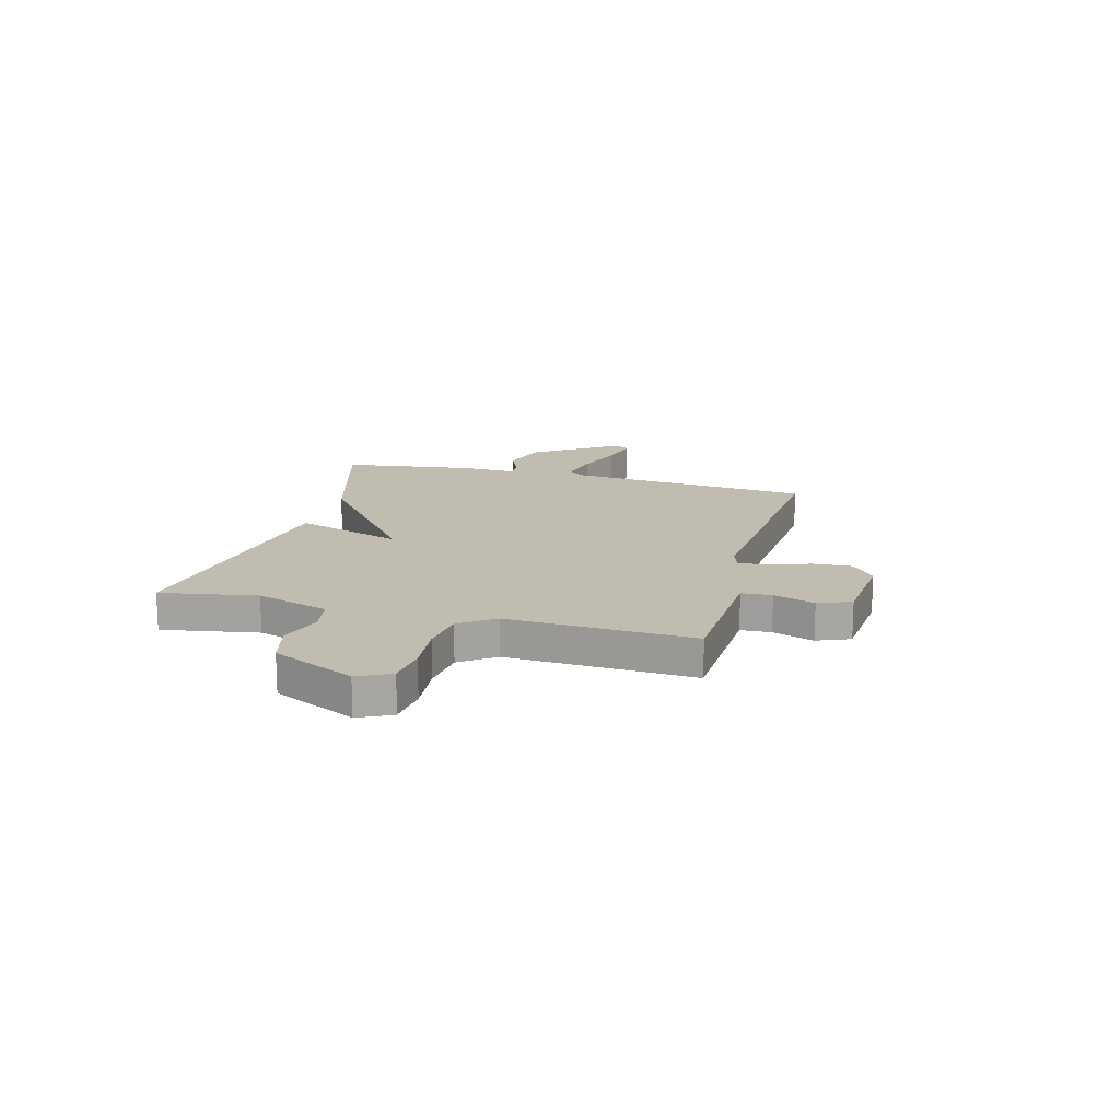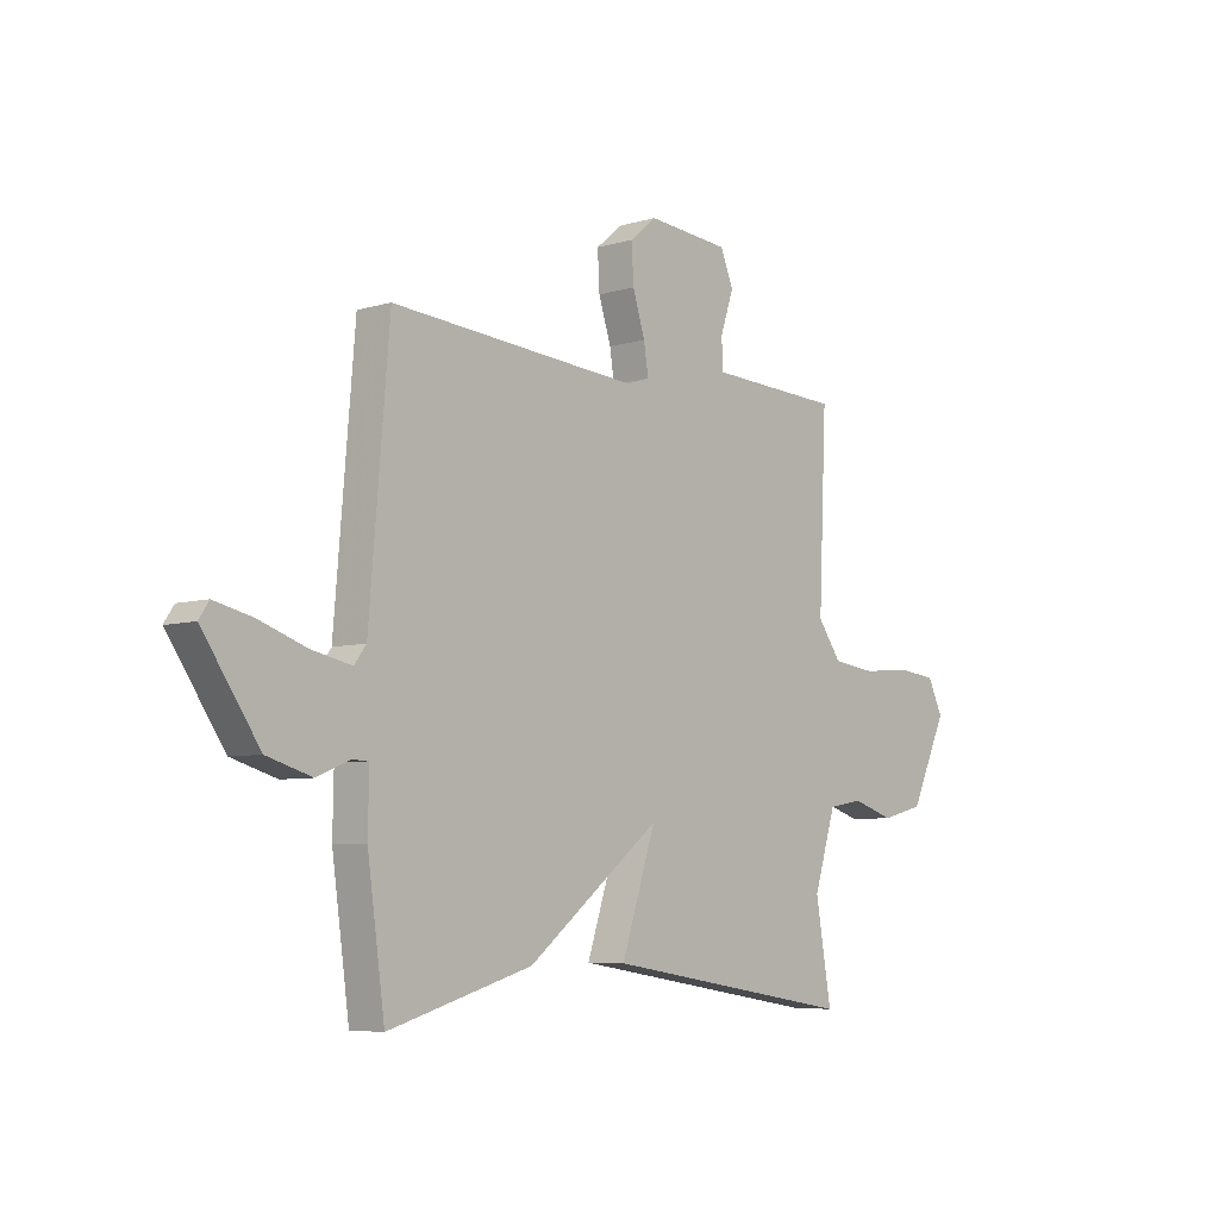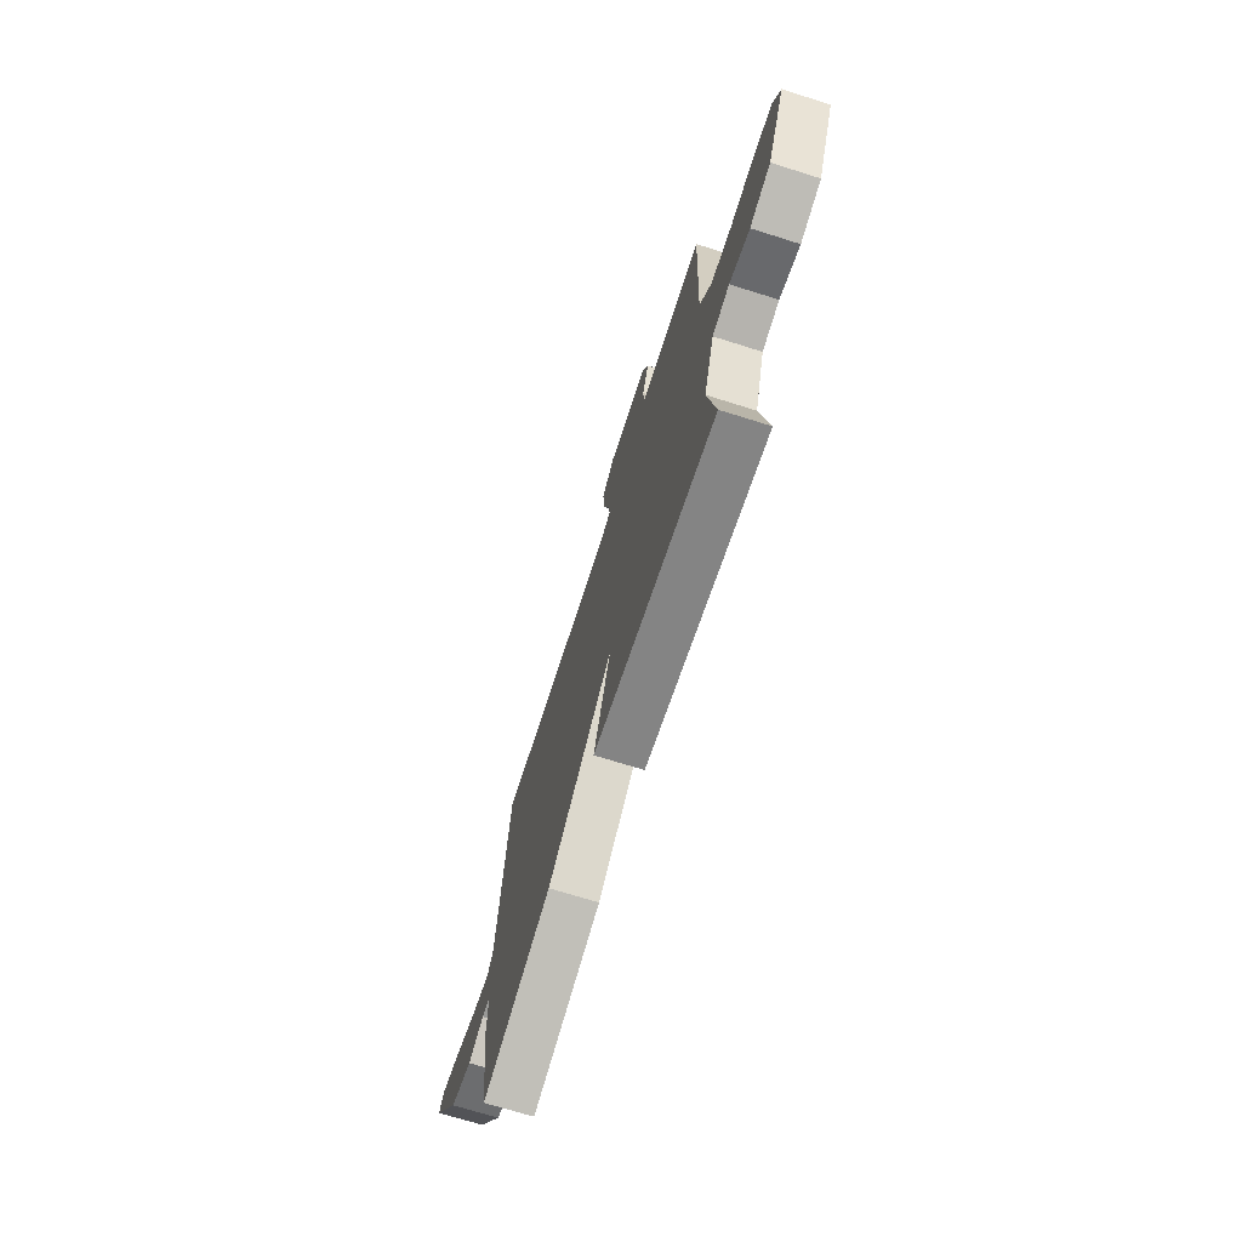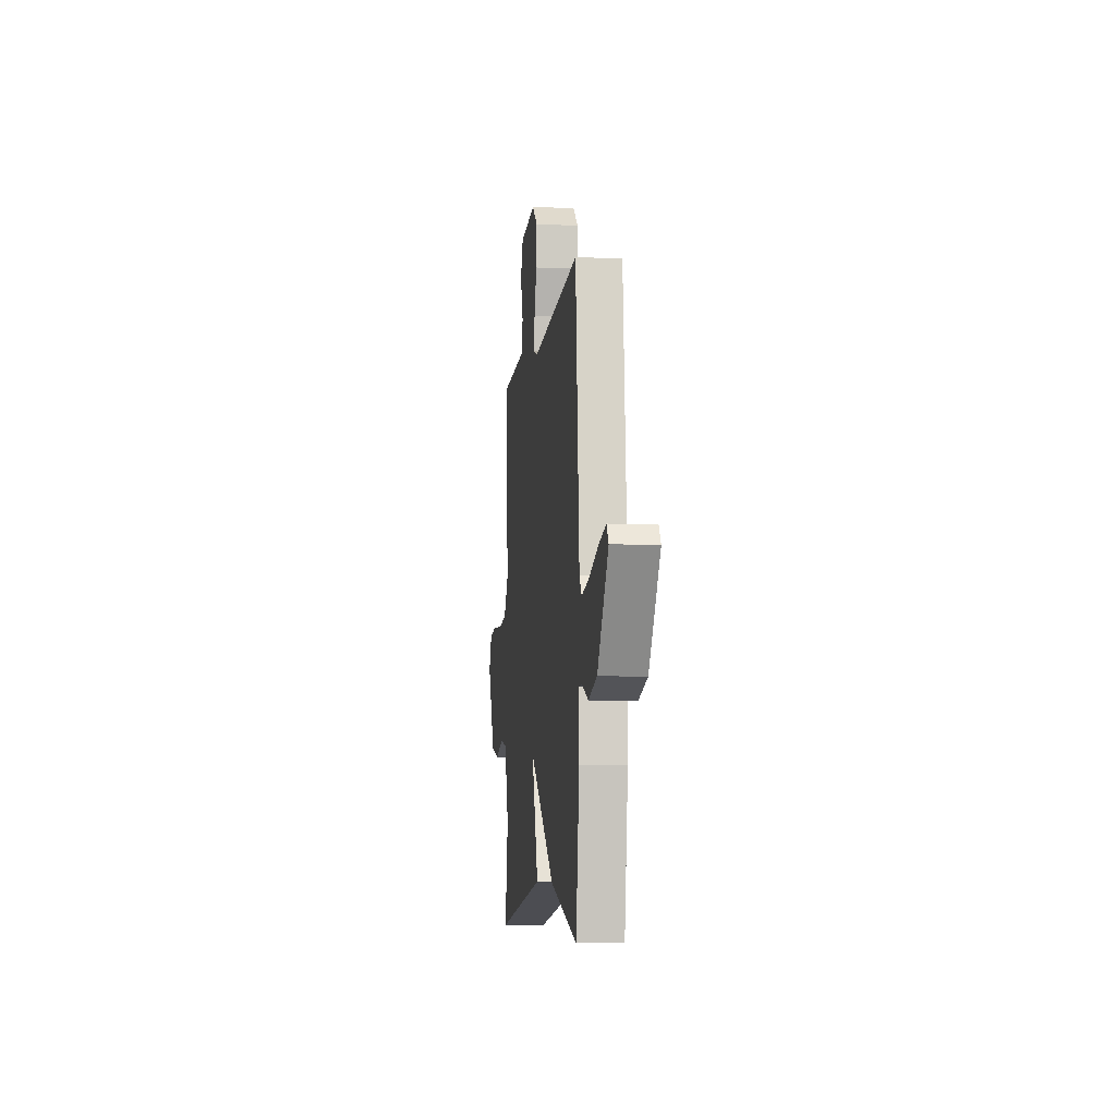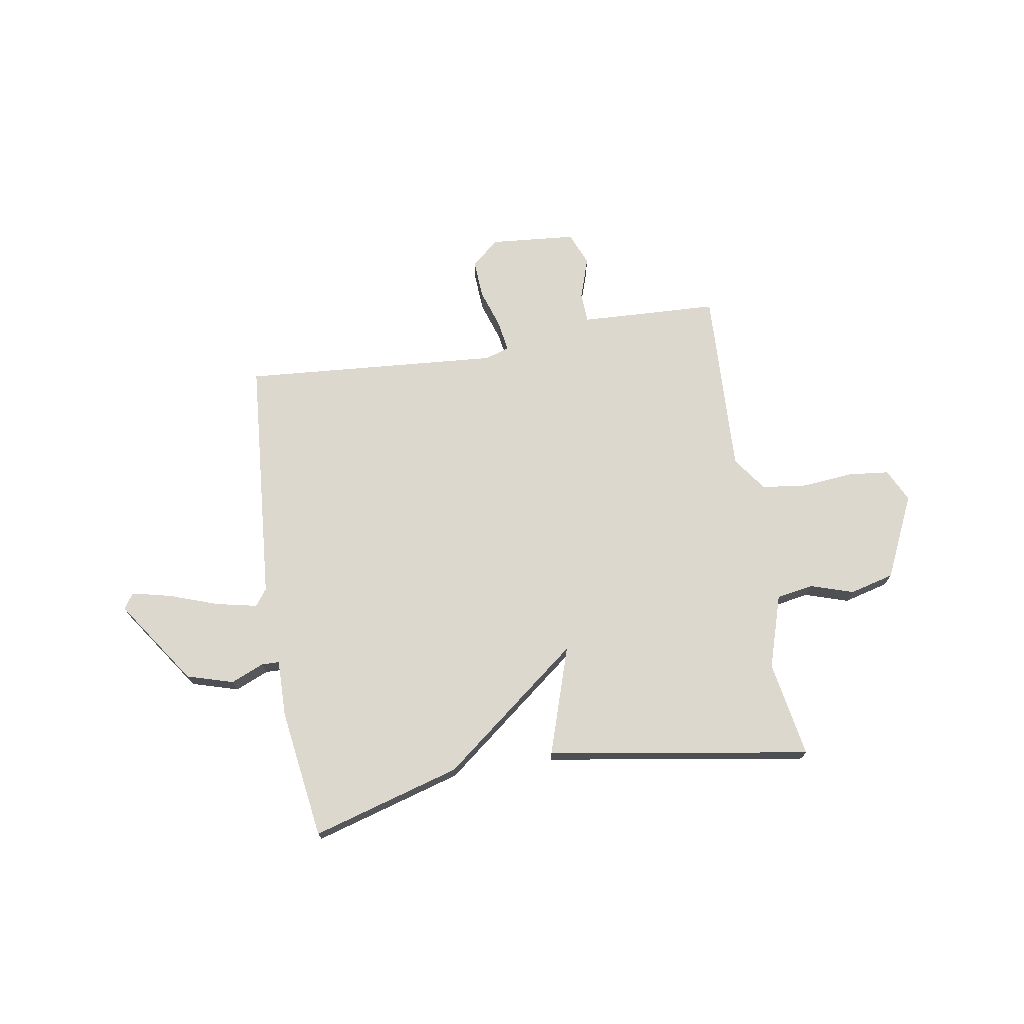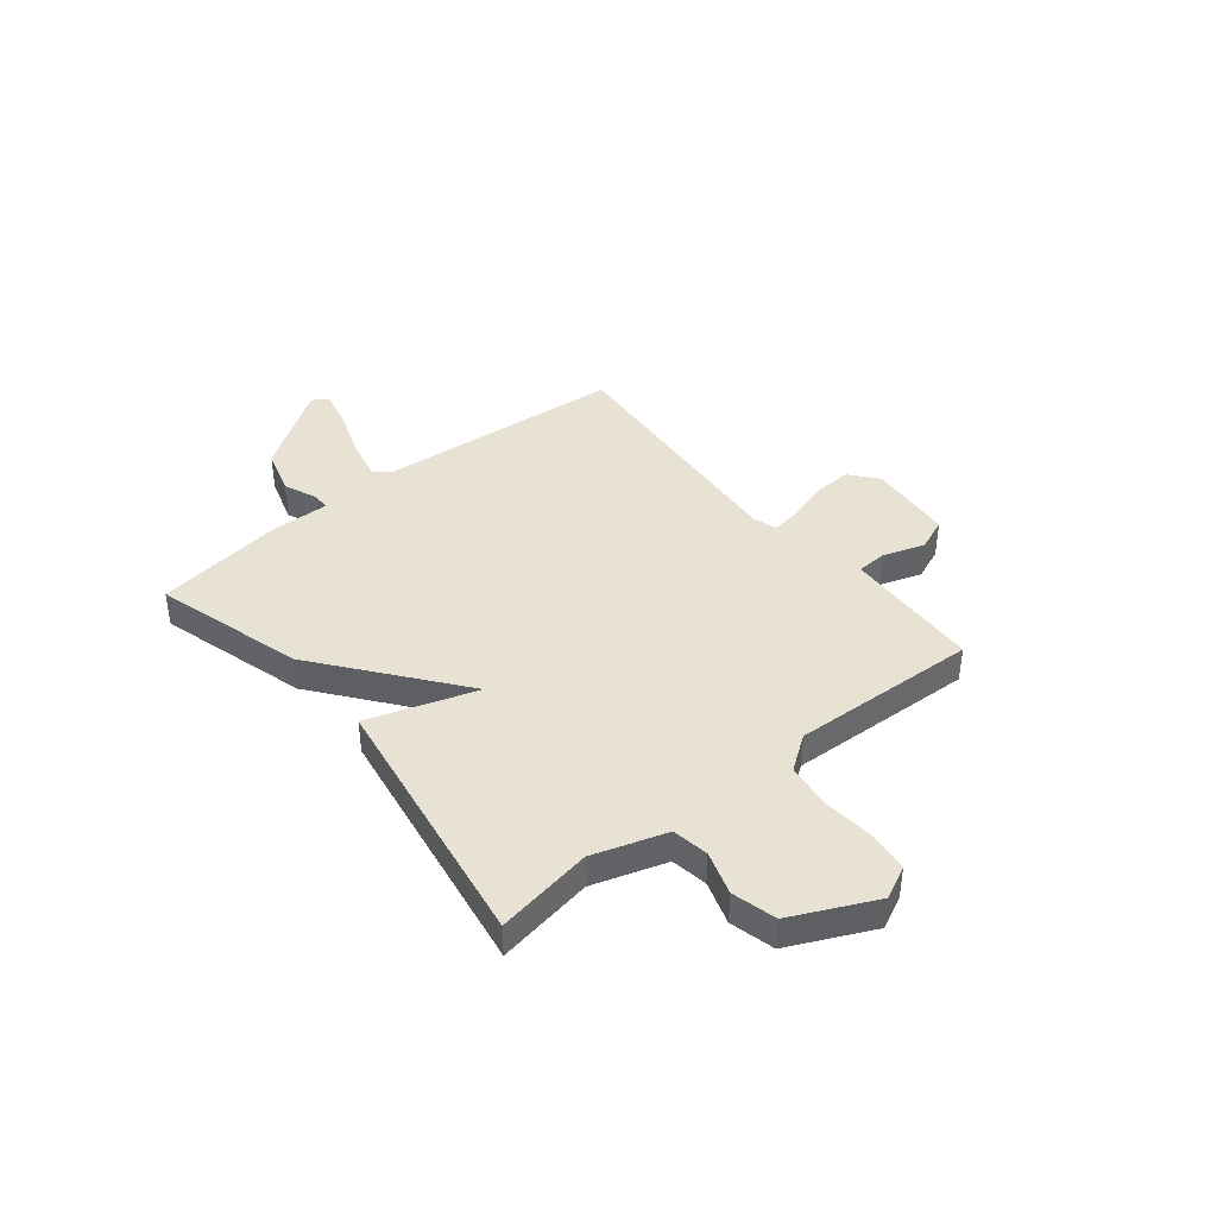
<metadata>
{"format":"obj","ext":"obj","renderer":"f3d","projection":"perspective","resolution":1024,"background":"white","views":[{"elev":16.4,"azim":-75.0,"up":"+Y"},{"elev":-6.3,"azim":131.4,"up":"+Z"},{"elev":-70.5,"azim":-107.5,"up":"+Z"},{"elev":-7.2,"azim":83.0,"up":"+Z"},{"elev":72.2,"azim":170.5,"up":"+Y"},{"elev":40.9,"azim":-129.0,"up":"+Y"}]}
</metadata>
<code>
v 0.5 0.07 -0.5
v 0.211 0.07 -0.417
v -0.058 0.07 -0.207
v 0.011 0.07 -0.417
v -0.5 0.07 -0.5
v -0.468 0.07 -0.313
v -0.513 0.07 -0.171
v -0.584 0.07 -0.159
v -0.668 0.07 -0.186
v -0.754 0.07 -0.164
v -0.829 0.07 -0.004
v -0.798 0.07 0.06
v -0.718 0.07 0.069
v -0.62 0.07 0.06
v -0.532 0.07 0.071
v -0.484 0.07 0.138
v -0.5 0.07 0.5
v -0.352 0.07 0.507
v -0.231 0.07 0.513
v -0.228 0.07 0.572
v -0.255 0.07 0.652
v -0.229 0.07 0.716
v -0.063 0.07 0.731
v -0.009 0.07 0.686
v -0.013 0.07 0.612
v -0.038 0.07 0.534
v -0.047 0.07 0.475
v 0 0.07 0.46
v 0.5 0.07 0.5
v 0.54 0.07 0.022
v 0.564 0.07 -0.01
v 0.643 0.07 0.007
v 0.739 0.07 0.041
v 0.815 0.07 0.059
v 0.835 0.07 0.029
v 0.722 0.07 -0.136
v 0.632 0.07 -0.163
v 0.567 0.07 -0.136
v 0.533 0.07 -0.137
v 0.535 0.07 -0.248
v 0.5 0 -0.5
v 0.211 0 -0.417
v -0.058 0 -0.207
v 0.011 0 -0.417
v -0.5 0 -0.5
v -0.468 0 -0.313
v -0.513 0 -0.171
v -0.584 0 -0.159
v -0.668 0 -0.186
v -0.754 0 -0.164
v -0.829 0 -0.004
v -0.798 0 0.06
v -0.718 0 0.069
v -0.62 0 0.06
v -0.532 0 0.071
v -0.484 0 0.138
v -0.5 0 0.5
v -0.352 0 0.507
v -0.231 0 0.513
v -0.228 0 0.572
v -0.255 0 0.652
v -0.229 0 0.716
v -0.063 0 0.731
v -0.009 0 0.686
v -0.013 0 0.612
v -0.038 0 0.534
v -0.047 0 0.475
v 0 0 0.46
v 0.5 0 0.5
v 0.54 0 0.022
v 0.564 0 -0.01
v 0.643 0 0.007
v 0.739 0 0.041
v 0.815 0 0.059
v 0.835 0 0.029
v 0.722 0 -0.136
v 0.632 0 -0.163
v 0.567 0 -0.136
v 0.533 0 -0.137
v 0.535 0 -0.248
f 1 2 3
f 40 1 3
f 39 40 3
f 36 37 38
f 35 36 38
f 34 35 38
f 33 34 38
f 32 33 38
f 31 32 38 39
f 30 31 39 3
f 28 29 30 3
f 24 25 26
f 23 24 26
f 22 23 26
f 21 22 26
f 20 21 26
f 19 20 26 27
f 27 28 3
f 19 27 3
f 18 19 3
f 12 13 14
f 11 12 14
f 10 11 14
f 9 10 14
f 8 9 14
f 7 8 14 15
f 6 7 15 16
f 4 5 6
f 18 3 4
f 17 18 4
f 16 17 4
f 4 6 16
f 43 42 41
f 43 41 80
f 43 80 79
f 78 77 76
f 78 76 75
f 78 75 74
f 78 74 73
f 78 73 72
f 79 78 72 71
f 43 79 71 70
f 43 70 69 68
f 66 65 64
f 66 64 63
f 66 63 62
f 66 62 61
f 66 61 60
f 67 66 60 59
f 43 68 67
f 43 67 59
f 43 59 58
f 54 53 52
f 54 52 51
f 54 51 50
f 54 50 49
f 54 49 48
f 55 54 48 47
f 56 55 47 46
f 46 45 44
f 44 43 58
f 44 58 57
f 44 57 56
f 56 46 44
f 1 41 42 2
f 2 42 43 3
f 3 43 44 4
f 4 44 45 5
f 5 45 46 6
f 6 46 47 7
f 7 47 48 8
f 8 48 49 9
f 9 49 50 10
f 10 50 51 11
f 11 51 52 12
f 12 52 53 13
f 13 53 54 14
f 14 54 55 15
f 15 55 56 16
f 16 56 57 17
f 17 57 58 18
f 18 58 59 19
f 19 59 60 20
f 20 60 61 21
f 21 61 62 22
f 22 62 63 23
f 23 63 64 24
f 24 64 65 25
f 25 65 66 26
f 26 66 67 27
f 27 67 68 28
f 28 68 69 29
f 29 69 70 30
f 30 70 71 31
f 31 71 72 32
f 32 72 73 33
f 33 73 74 34
f 34 74 75 35
f 35 75 76 36
f 36 76 77 37
f 37 77 78 38
f 38 78 79 39
f 39 79 80 40
f 40 80 41 1

</code>
